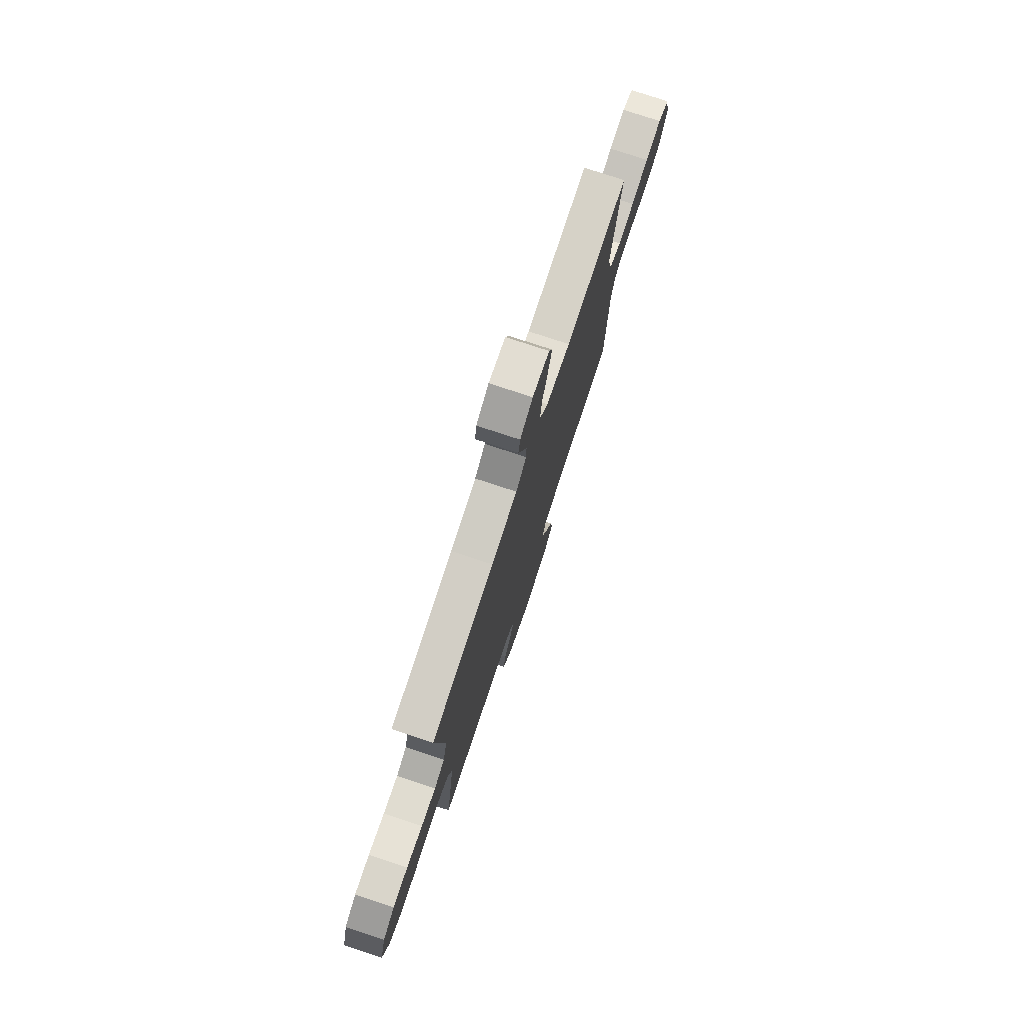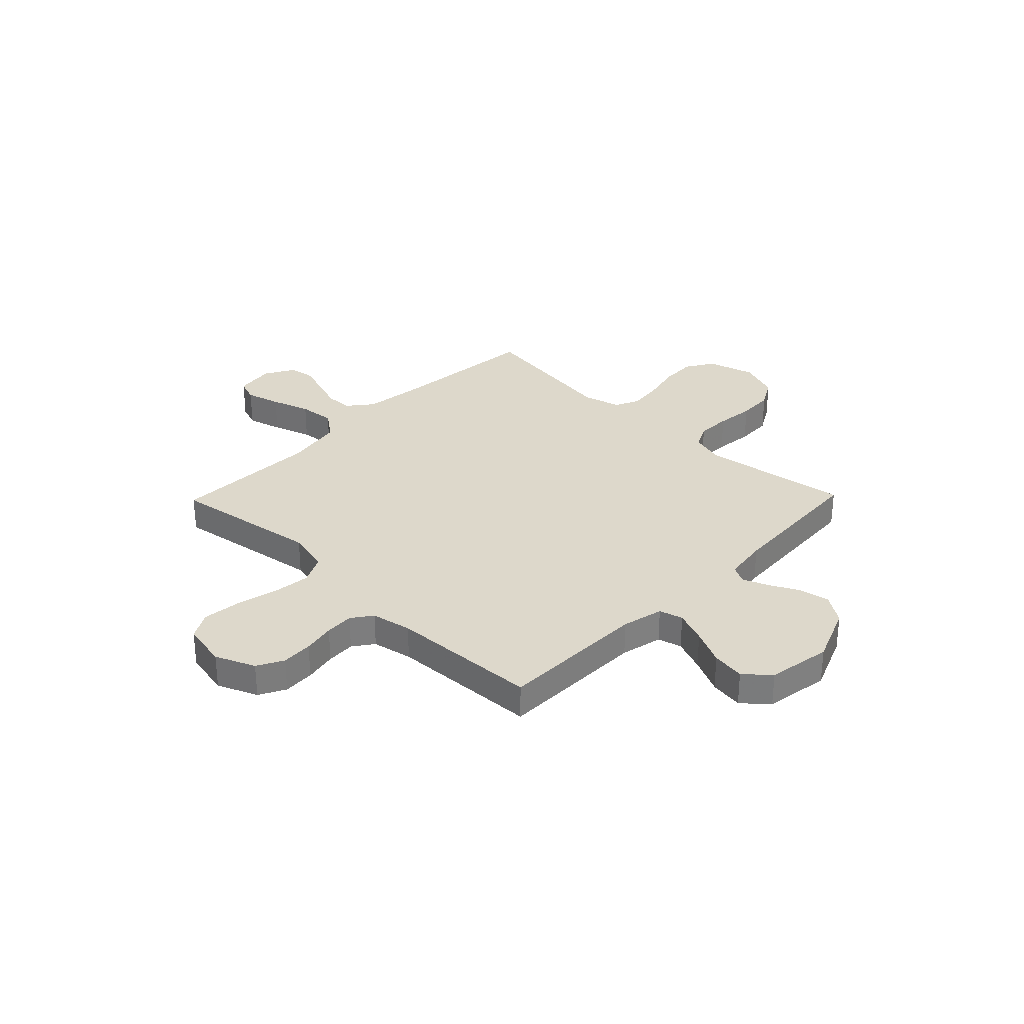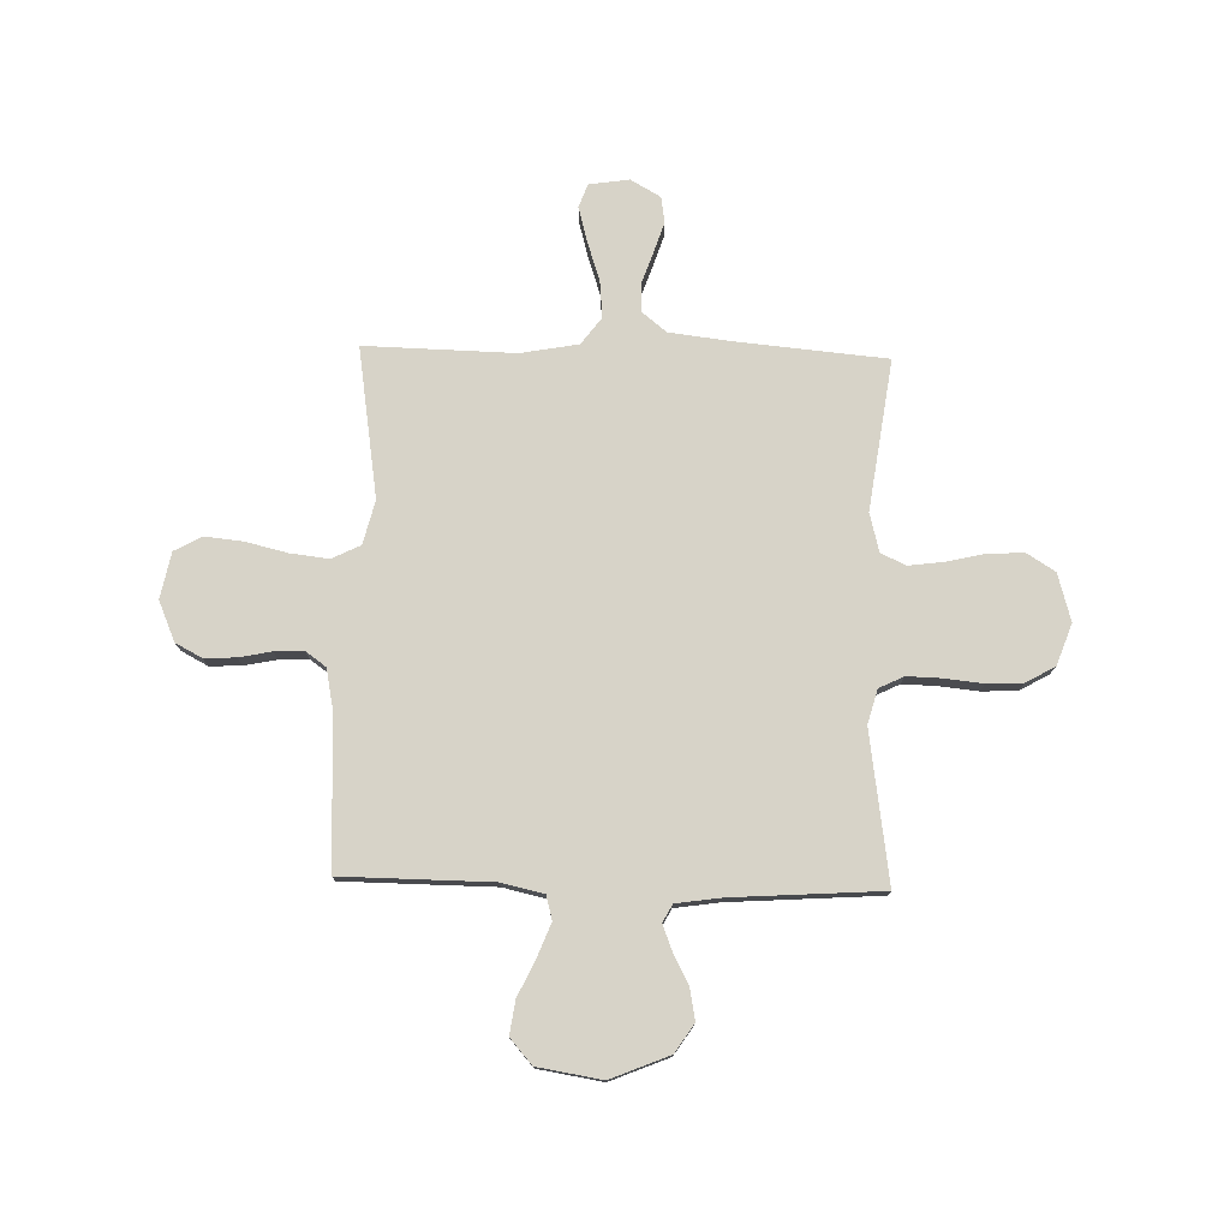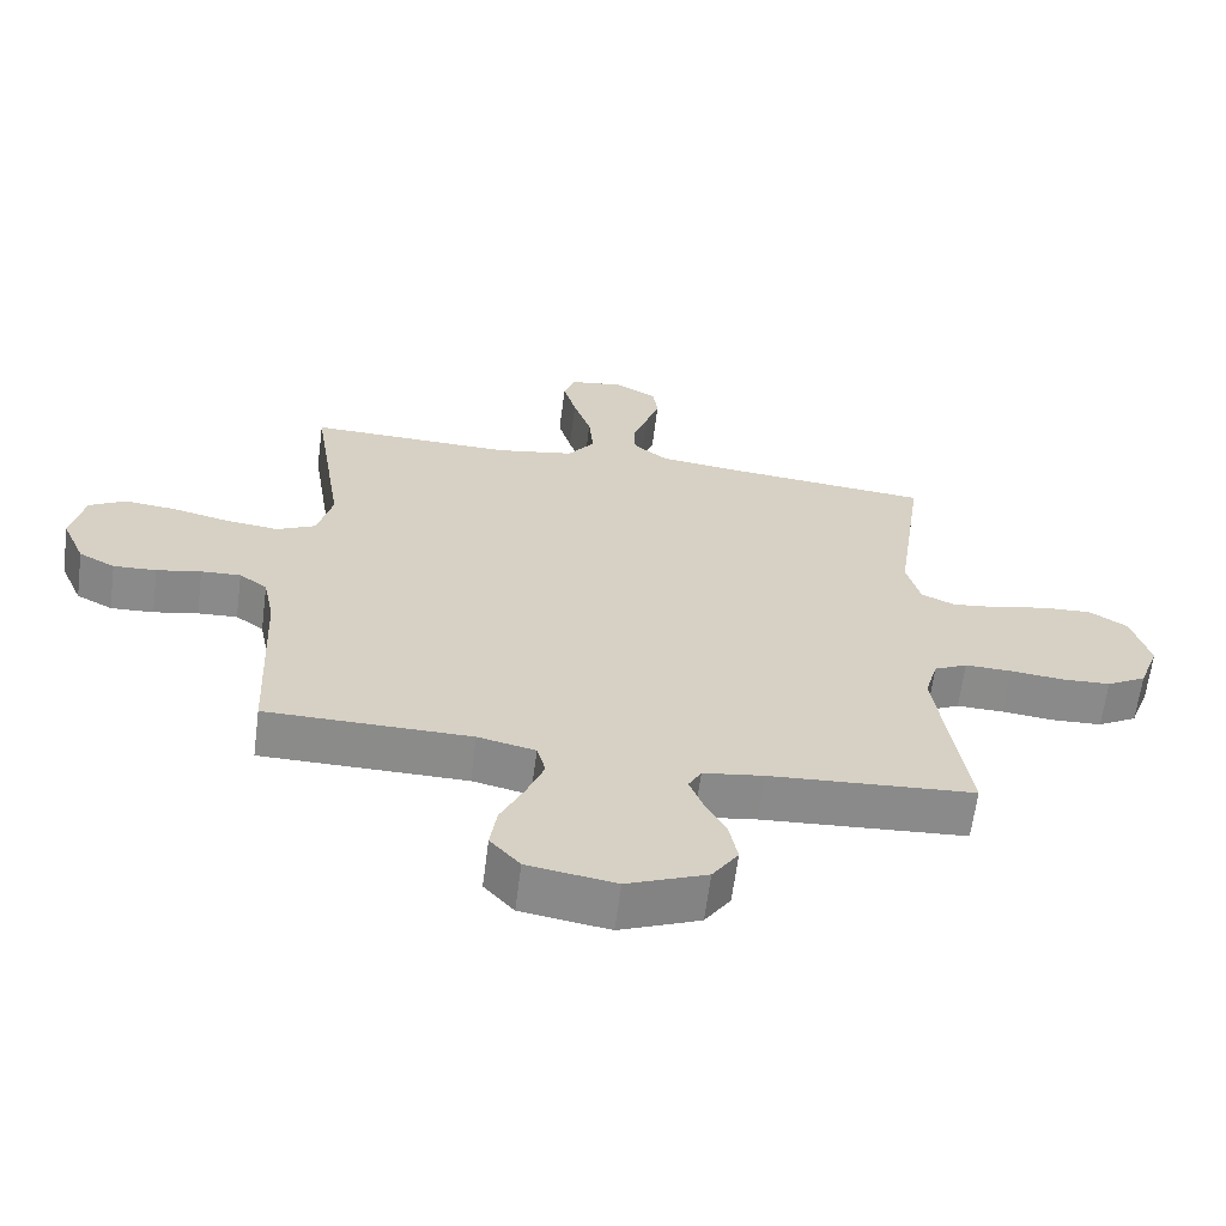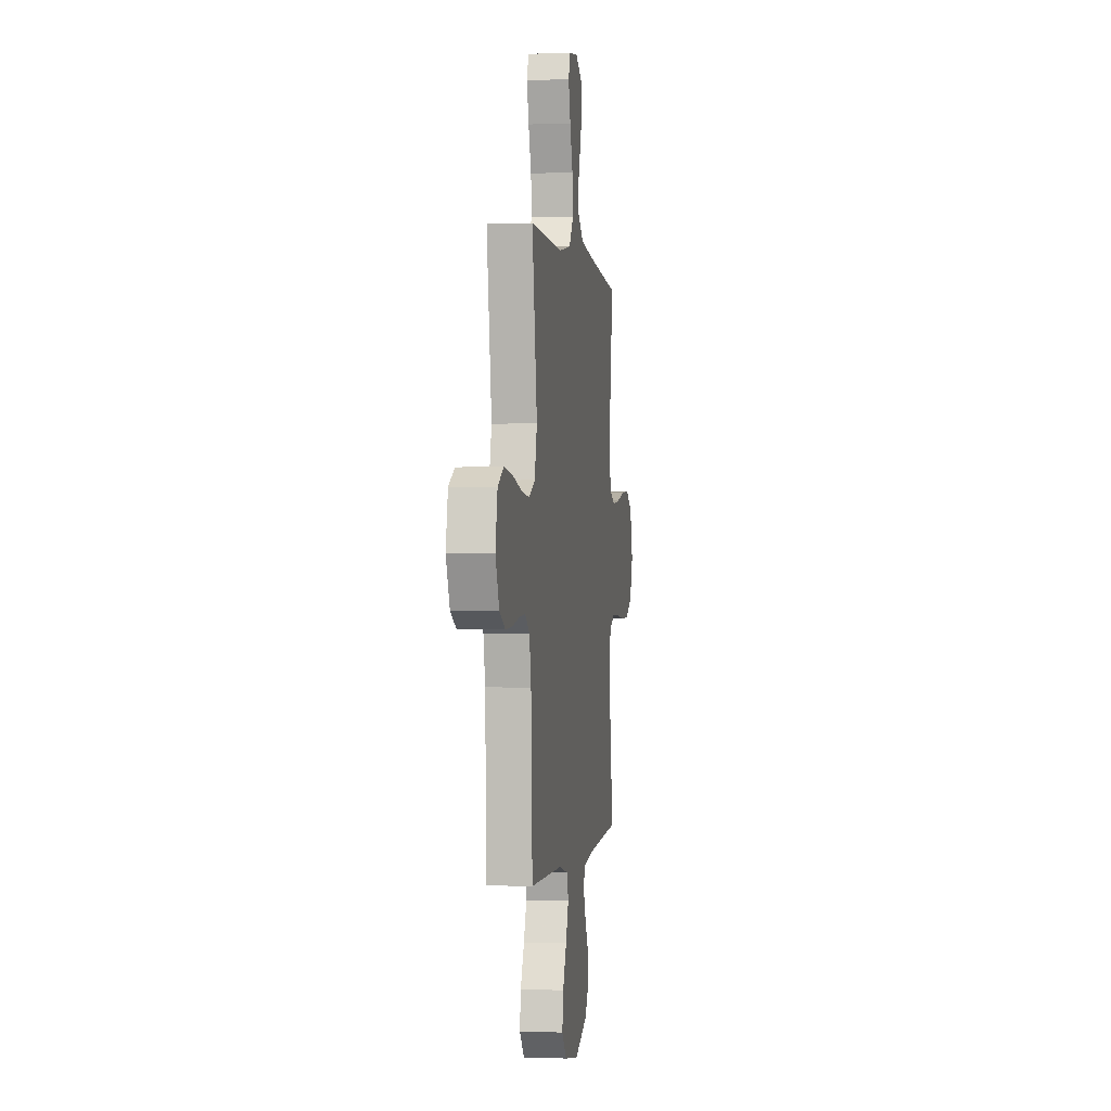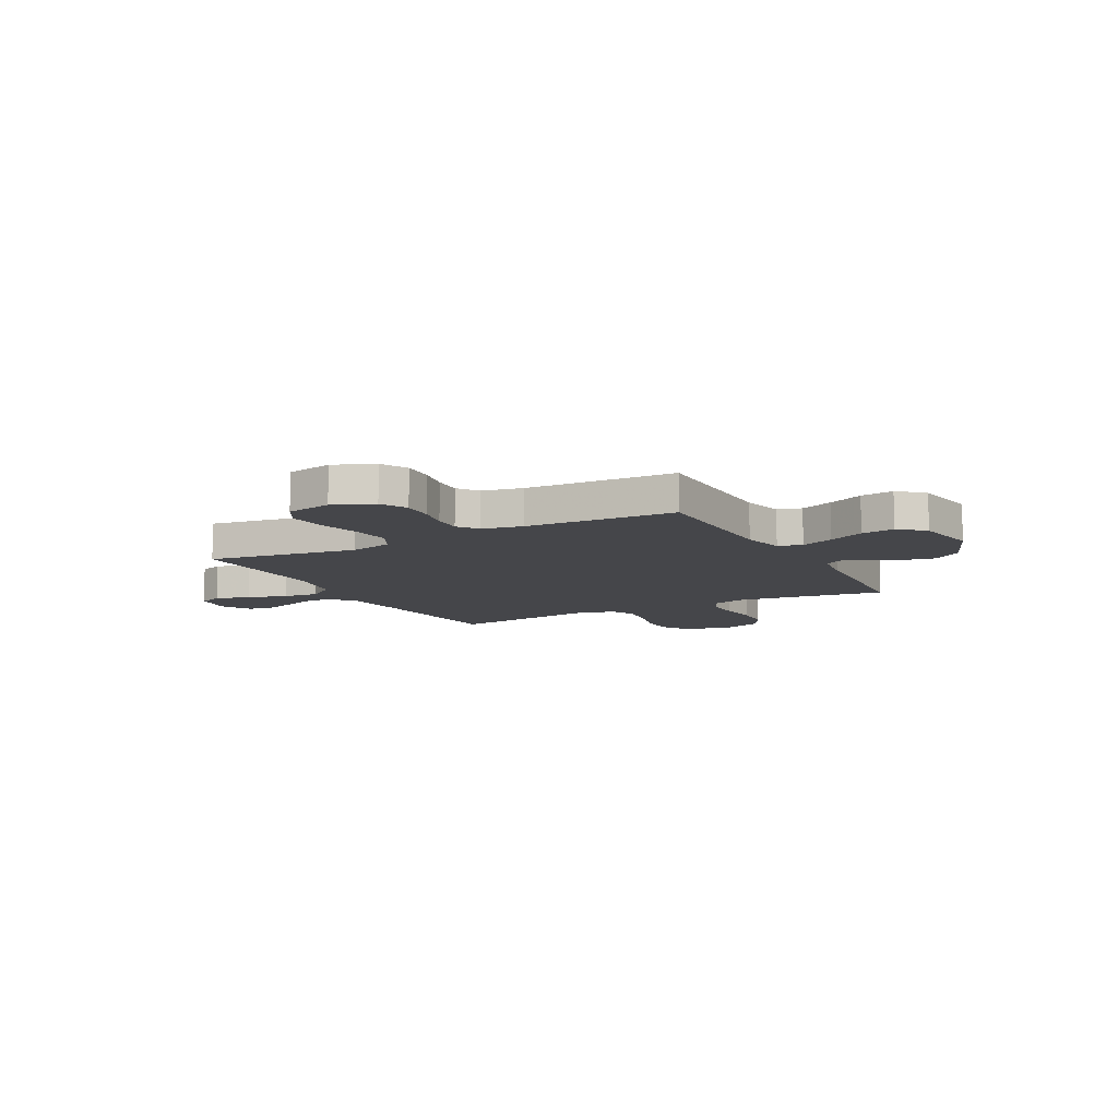
<metadata>
{"format":"obj","ext":"obj","renderer":"f3d","projection":"perspective","resolution":1024,"background":"white","views":[{"elev":77.1,"azim":-71.7,"up":"+Z"},{"elev":31.4,"azim":134.1,"up":"+Y"},{"elev":76.6,"azim":-178.5,"up":"+Y"},{"elev":-63.7,"azim":172.6,"up":"+Z"},{"elev":-0.3,"azim":98.1,"up":"+Z"},{"elev":-9.9,"azim":118.2,"up":"+Y"}]}
</metadata>
<code>
v 0.5 0.07 0.5
v 0.454 0.07 0.2
v 0.476 0.07 0.113
v 0.533 0.07 0.085
v 0.61 0.07 0.094
v 0.693 0.07 0.114
v 0.77 0.07 0.122
v 0.824 0.07 0.092
v 0.843 0.07 0
v 0.809 0.07 -0.08
v 0.756 0.07 -0.108
v 0.693 0.07 -0.105
v 0.628 0.07 -0.092
v 0.57 0.07 -0.089
v 0.529 0.07 -0.119
v 0.513 0.07 -0.2
v 0.5 0.07 -0.5
v 0.2 0.07 -0.503
v 0.116 0.07 -0.522
v 0.103 0.07 -0.57
v 0.129 0.07 -0.636
v 0.163 0.07 -0.708
v 0.173 0.07 -0.775
v 0.129 0.07 -0.825
v 0 0.07 -0.846
v -0.117 0.07 -0.798
v -0.155 0.07 -0.741
v -0.143 0.07 -0.679
v -0.112 0.07 -0.619
v -0.092 0.07 -0.568
v -0.111 0.07 -0.533
v -0.2 0.07 -0.52
v -0.5 0.07 -0.5
v -0.456 0.07 -0.2
v -0.475 0.07 -0.132
v -0.524 0.07 -0.108
v -0.593 0.07 -0.11
v -0.67 0.07 -0.118
v -0.742 0.07 -0.115
v -0.8 0.07 -0.082
v -0.83 0.07 0
v -0.803 0.07 0.095
v -0.747 0.07 0.13
v -0.675 0.07 0.127
v -0.598 0.07 0.109
v -0.528 0.07 0.1
v -0.478 0.07 0.123
v -0.458 0.07 0.2
v -0.5 0.07 0.5
v -0.2 0.07 0.527
v -0.077 0.07 0.542
v -0.027 0.07 0.582
v -0.026 0.07 0.637
v -0.048 0.07 0.7
v -0.068 0.07 0.762
v -0.06 0.07 0.814
v 0 0.07 0.848
v 0.08 0.07 0.836
v 0.097 0.07 0.789
v 0.078 0.07 0.719
v 0.052 0.07 0.641
v 0.045 0.07 0.568
v 0.085 0.07 0.514
v 0.2 0.07 0.493
v 0.5 0 0.5
v 0.454 0 0.2
v 0.476 0 0.113
v 0.533 0 0.085
v 0.61 0 0.094
v 0.693 0 0.114
v 0.77 0 0.122
v 0.824 0 0.092
v 0.843 0 0
v 0.809 0 -0.08
v 0.756 0 -0.108
v 0.693 0 -0.105
v 0.628 0 -0.092
v 0.57 0 -0.089
v 0.529 0 -0.119
v 0.513 0 -0.2
v 0.5 0 -0.5
v 0.2 0 -0.503
v 0.116 0 -0.522
v 0.103 0 -0.57
v 0.129 0 -0.636
v 0.163 0 -0.708
v 0.173 0 -0.775
v 0.129 0 -0.825
v 0 0 -0.846
v -0.117 0 -0.798
v -0.155 0 -0.741
v -0.143 0 -0.679
v -0.112 0 -0.619
v -0.092 0 -0.568
v -0.111 0 -0.533
v -0.2 0 -0.52
v -0.5 0 -0.5
v -0.456 0 -0.2
v -0.475 0 -0.132
v -0.524 0 -0.108
v -0.593 0 -0.11
v -0.67 0 -0.118
v -0.742 0 -0.115
v -0.8 0 -0.082
v -0.83 0 0
v -0.803 0 0.095
v -0.747 0 0.13
v -0.675 0 0.127
v -0.598 0 0.109
v -0.528 0 0.1
v -0.478 0 0.123
v -0.458 0 0.2
v -0.5 0 0.5
v -0.2 0 0.527
v -0.077 0 0.542
v -0.027 0 0.582
v -0.026 0 0.637
v -0.048 0 0.7
v -0.068 0 0.762
v -0.06 0 0.814
v 0 0 0.848
v 0.08 0 0.836
v 0.097 0 0.789
v 0.078 0 0.719
v 0.052 0 0.641
v 0.045 0 0.568
v 0.085 0 0.514
v 0.2 0 0.493
f 58 59 60 61
f 56 57 58 61
f 56 61 62
f 53 54 55 56
f 53 56 62
f 52 53 62 63
f 48 49 50
f 47 48 50 51
f 42 43 44 45
f 42 45 46
f 41 42 46
f 40 41 46
f 37 38 39 40
f 36 37 40 46
f 35 36 46 47
f 32 33 34
f 31 32 34 35
f 26 27 28 29
f 26 29 30
f 25 26 30
f 24 25 30
f 21 22 23 24
f 20 21 24 30
f 19 20 30 31
f 16 17 18
f 15 16 18 19
f 10 11 12 13
f 10 13 14
f 9 10 14
f 8 9 14
f 5 6 7 8
f 4 5 8 14
f 3 4 14 15
f 64 1 2
f 63 64 2 3
f 47 51 52 63
f 31 35 47 63
f 19 31 63
f 3 15 19 63
f 125 124 123 122
f 125 122 121 120
f 126 125 120
f 120 119 118 117
f 126 120 117
f 127 126 117 116
f 114 113 112
f 115 114 112 111
f 109 108 107 106
f 110 109 106
f 110 106 105
f 110 105 104
f 104 103 102 101
f 110 104 101 100
f 111 110 100 99
f 98 97 96
f 99 98 96 95
f 93 92 91 90
f 94 93 90
f 94 90 89
f 94 89 88
f 88 87 86 85
f 94 88 85 84
f 95 94 84 83
f 82 81 80
f 83 82 80 79
f 77 76 75 74
f 78 77 74
f 78 74 73
f 78 73 72
f 72 71 70 69
f 78 72 69 68
f 79 78 68 67
f 66 65 128
f 67 66 128 127
f 127 116 115 111
f 127 111 99 95
f 127 95 83
f 127 83 79 67
f 1 65 66 2
f 2 66 67 3
f 3 67 68 4
f 4 68 69 5
f 5 69 70 6
f 6 70 71 7
f 7 71 72 8
f 8 72 73 9
f 9 73 74 10
f 10 74 75 11
f 11 75 76 12
f 12 76 77 13
f 13 77 78 14
f 14 78 79 15
f 15 79 80 16
f 16 80 81 17
f 17 81 82 18
f 18 82 83 19
f 19 83 84 20
f 20 84 85 21
f 21 85 86 22
f 22 86 87 23
f 23 87 88 24
f 24 88 89 25
f 25 89 90 26
f 26 90 91 27
f 27 91 92 28
f 28 92 93 29
f 29 93 94 30
f 30 94 95 31
f 31 95 96 32
f 32 96 97 33
f 33 97 98 34
f 34 98 99 35
f 35 99 100 36
f 36 100 101 37
f 37 101 102 38
f 38 102 103 39
f 39 103 104 40
f 40 104 105 41
f 41 105 106 42
f 42 106 107 43
f 43 107 108 44
f 44 108 109 45
f 45 109 110 46
f 46 110 111 47
f 47 111 112 48
f 48 112 113 49
f 49 113 114 50
f 50 114 115 51
f 51 115 116 52
f 52 116 117 53
f 53 117 118 54
f 54 118 119 55
f 55 119 120 56
f 56 120 121 57
f 57 121 122 58
f 58 122 123 59
f 59 123 124 60
f 60 124 125 61
f 61 125 126 62
f 62 126 127 63
f 63 127 128 64
f 64 128 65 1

</code>
